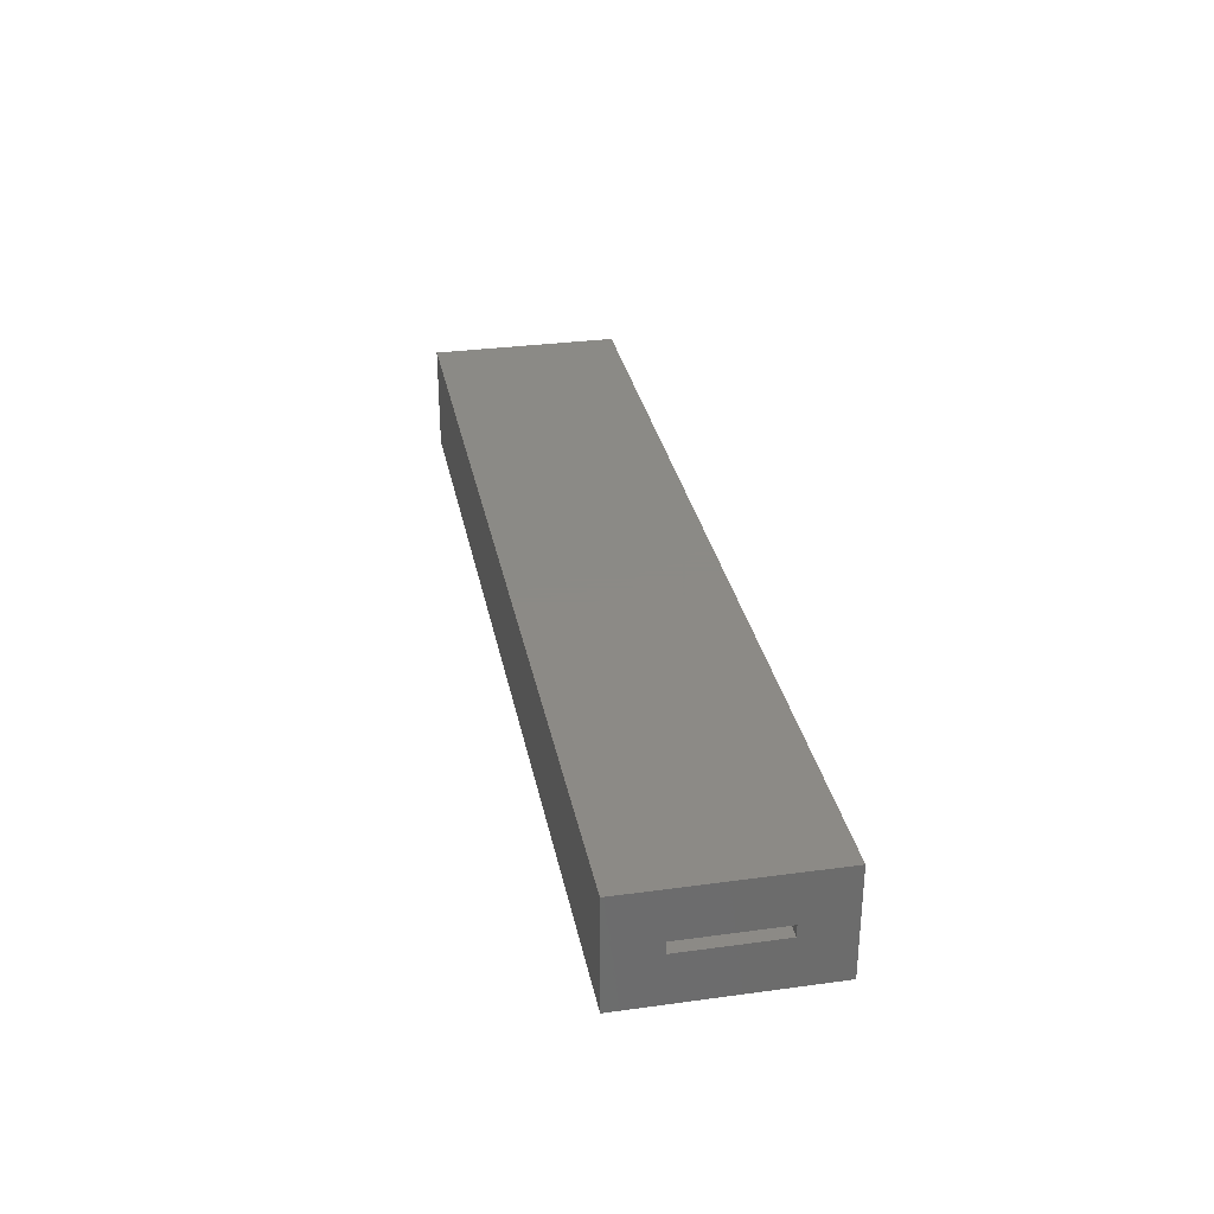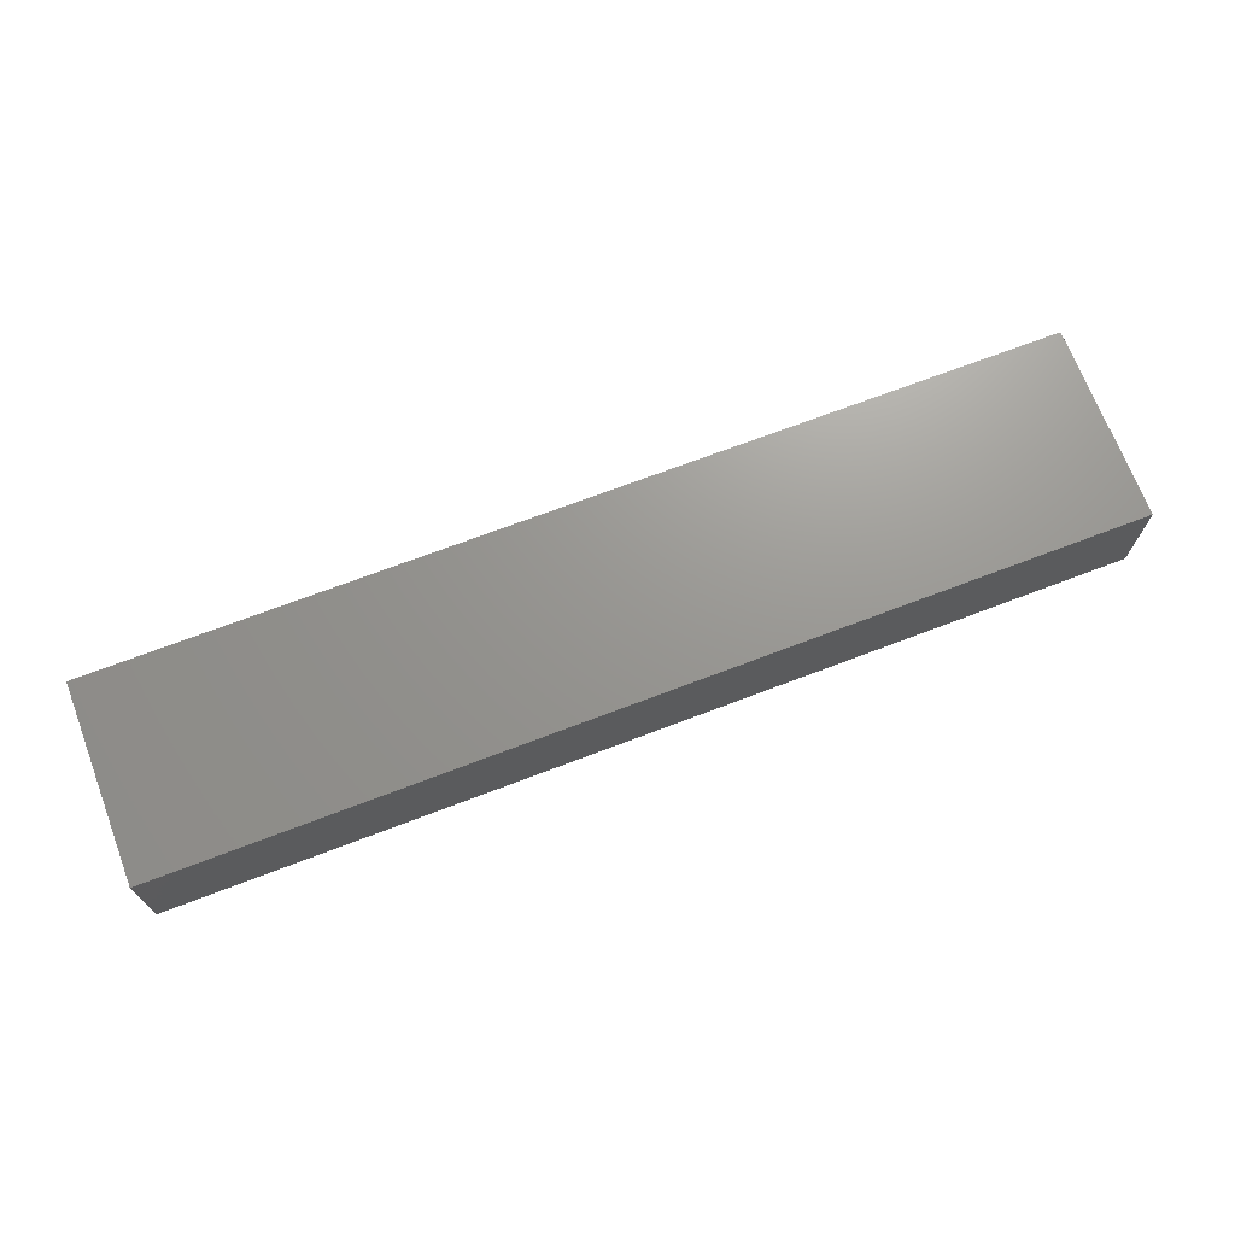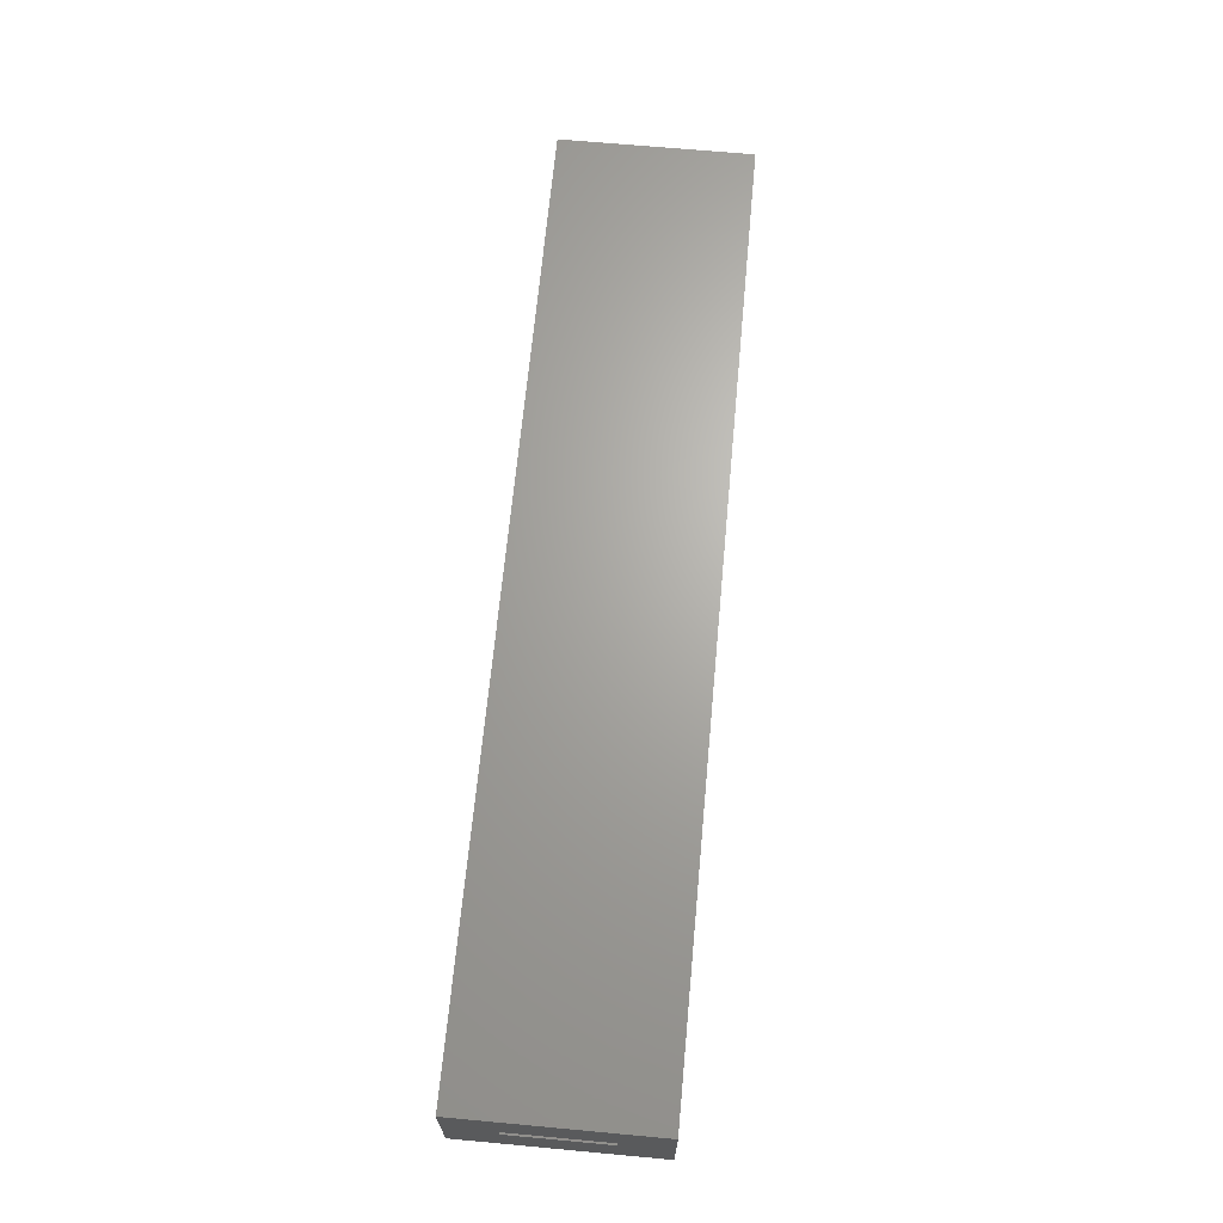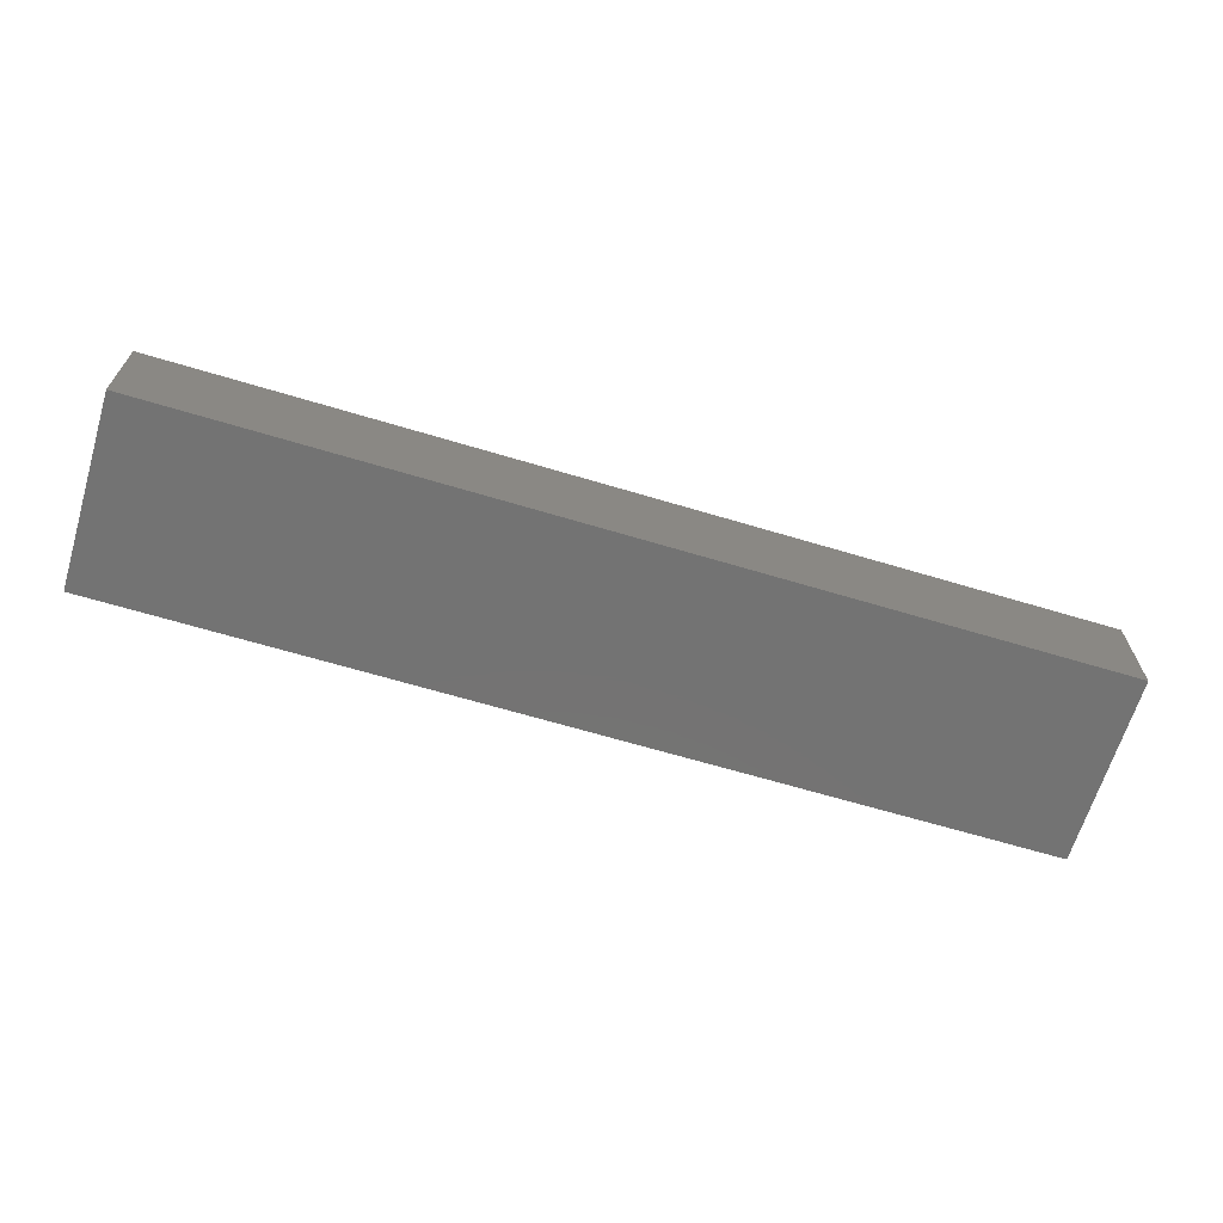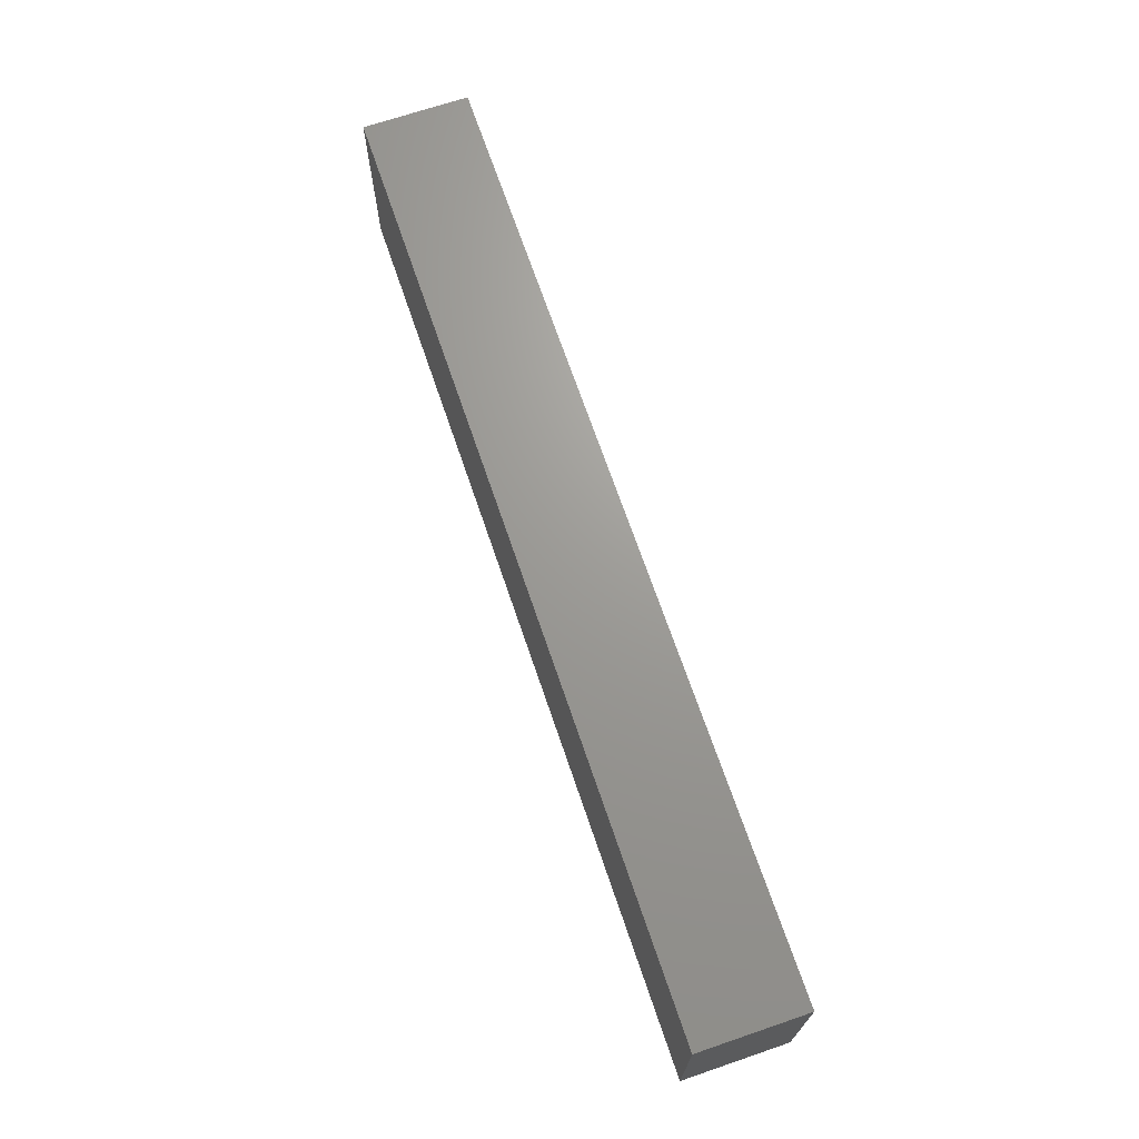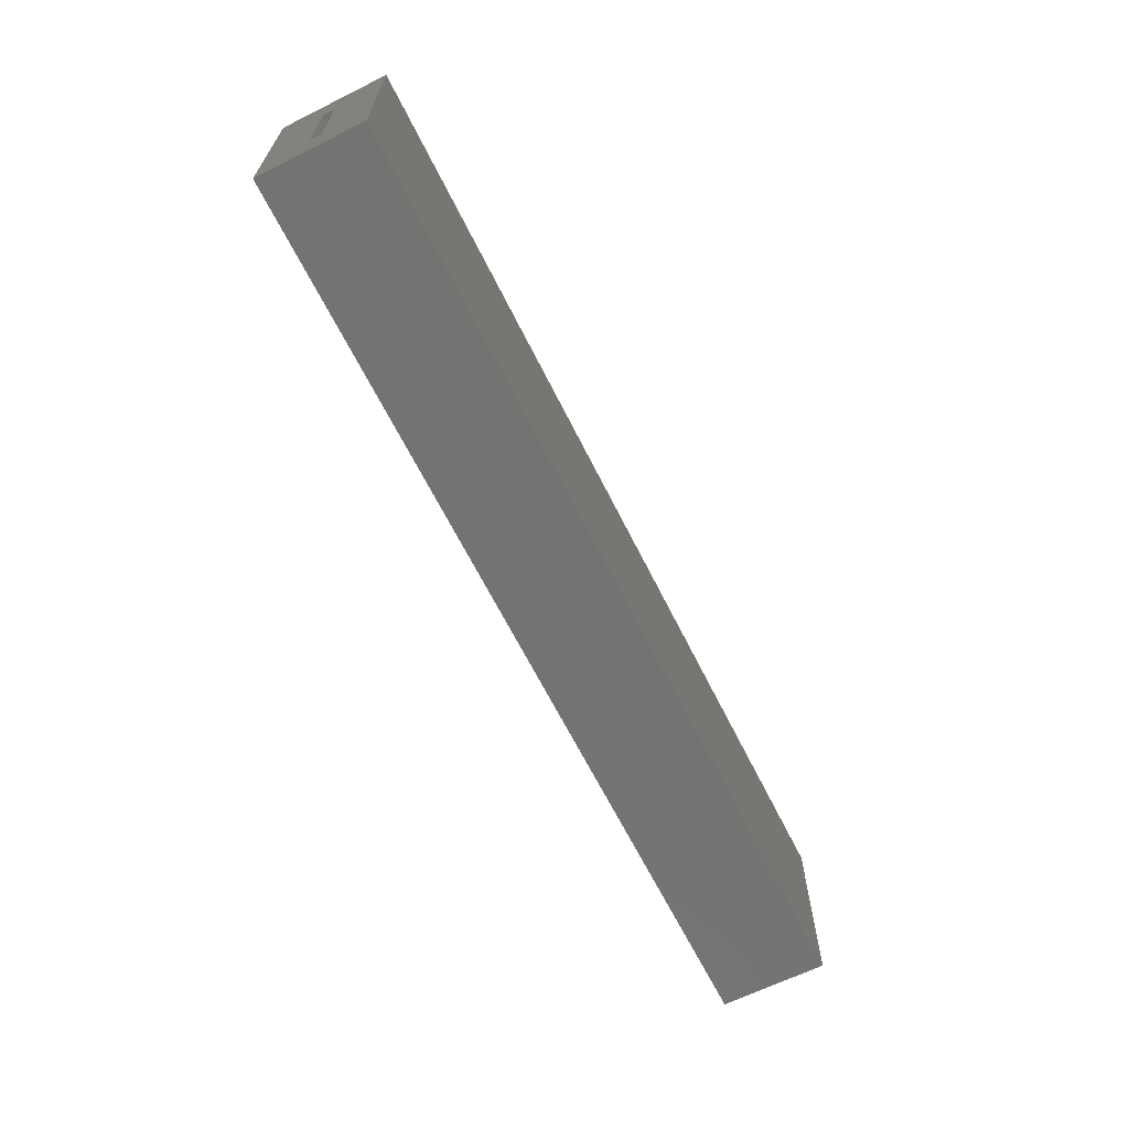
<metadata>
{"format":"stl","ext":"stl","renderer":"f3d","projection":"perspective","resolution":1024,"background":"white","views":[{"elev":31.2,"azim":79.0,"up":"+Y"},{"elev":70.3,"azim":-20.9,"up":"+Y"},{"elev":66.7,"azim":95.3,"up":"+Y"},{"elev":-65.5,"azim":-16.8,"up":"+Y"},{"elev":69.1,"azim":-108.8,"up":"+Z"},{"elev":-65.1,"azim":116.5,"up":"+Z"}]}
</metadata>
<code>
# stl→obj: 16 verts, 28 faces
v 0.75 0.04803 -0.07854
v 0.75 0.008964 -0.03947
v 0.75 -0.0004112 -0.03947
v 0.75 0.04803 0.07854
v 0.75 -0.03947 0.07854
v 0.75 -0.0004112 0.03947
v 0.75 0.008964 0.03947
v 0.75 -0.03947 -0.07854
v 0.02344 -0.0004112 -0.03947
v 0.02344 0.008964 -0.03947
v 0.02344 0.008964 0.03947
v 0.02344 -0.0004112 0.03947
v -0.01562 -0.03947 -0.07854
v -0.01562 0.04803 -0.07854
v -0.01562 0.04803 0.07854
v -0.01562 -0.03947 0.07854
f 1 2 3
f 4 5 6
f 4 6 7
f 4 7 2
f 4 2 1
f 6 5 3
f 3 5 8
f 3 8 1
f 9 3 10
f 10 3 2
f 10 2 11
f 11 2 7
f 11 7 12
f 12 7 6
f 12 6 9
f 9 6 3
f 13 14 8
f 8 14 1
f 14 15 1
f 1 15 4
f 15 16 4
f 4 16 5
f 16 13 5
f 5 13 8
f 13 16 14
f 14 16 15
f 9 10 12
f 12 10 11

</code>
